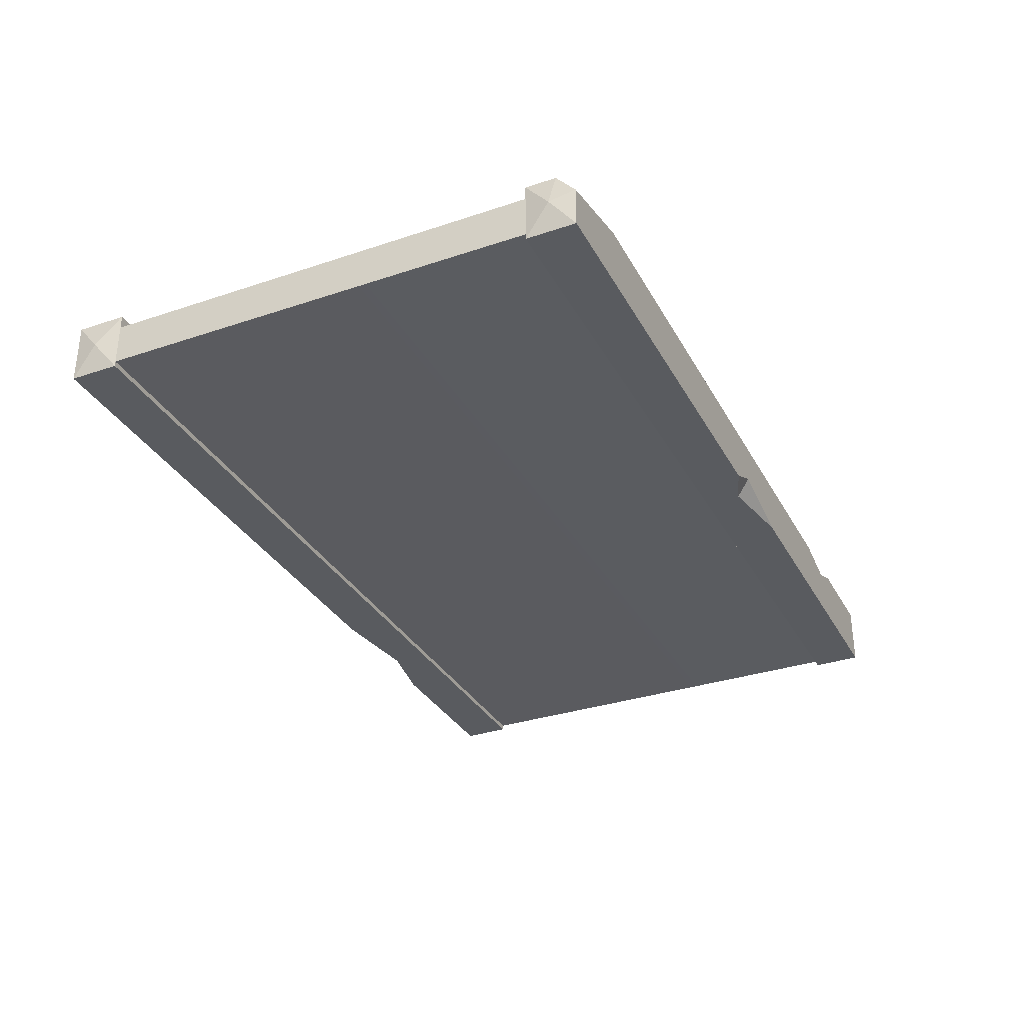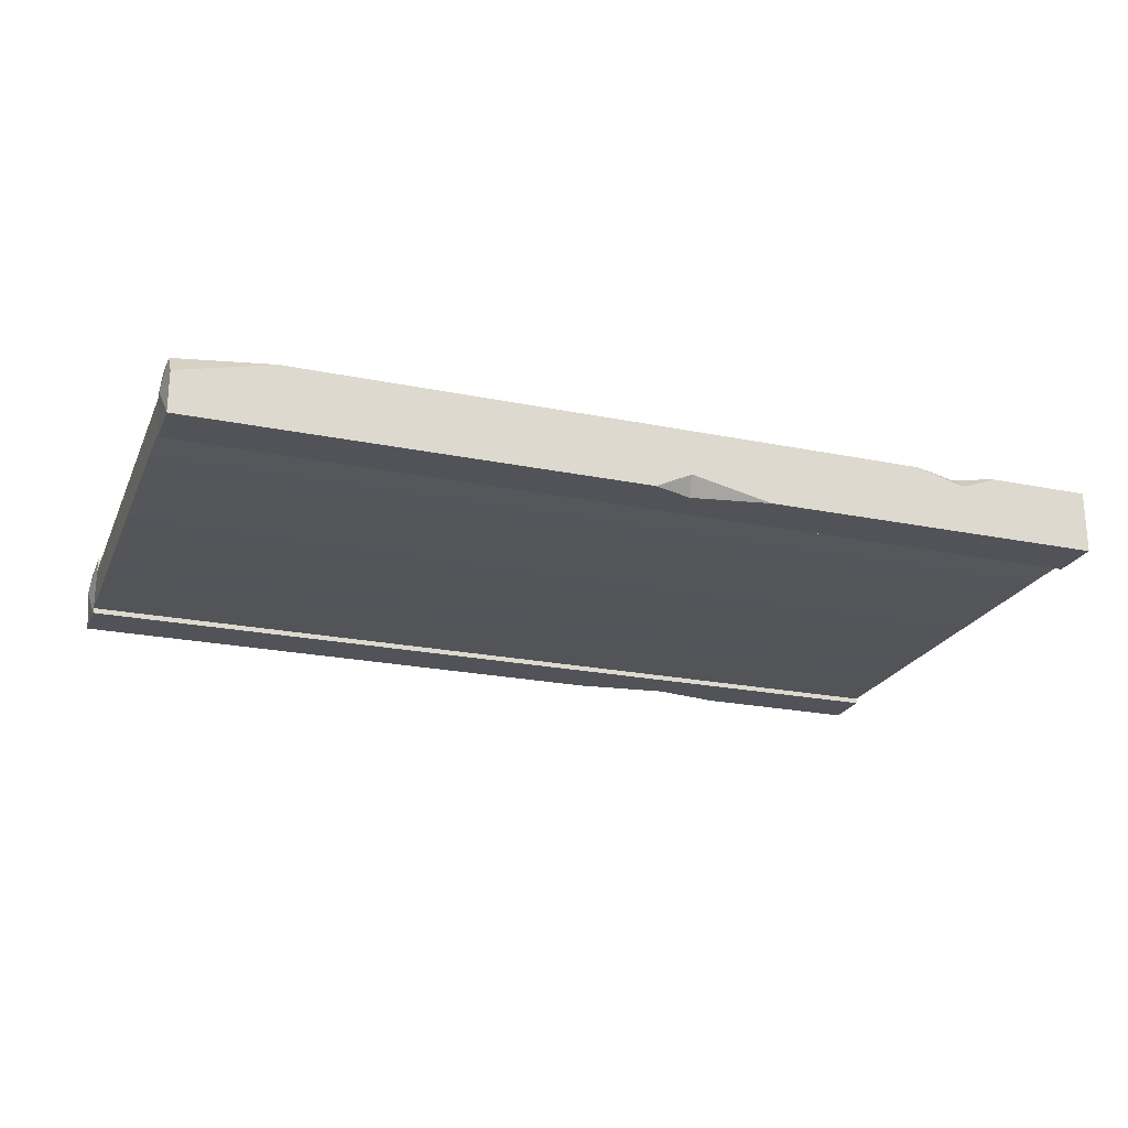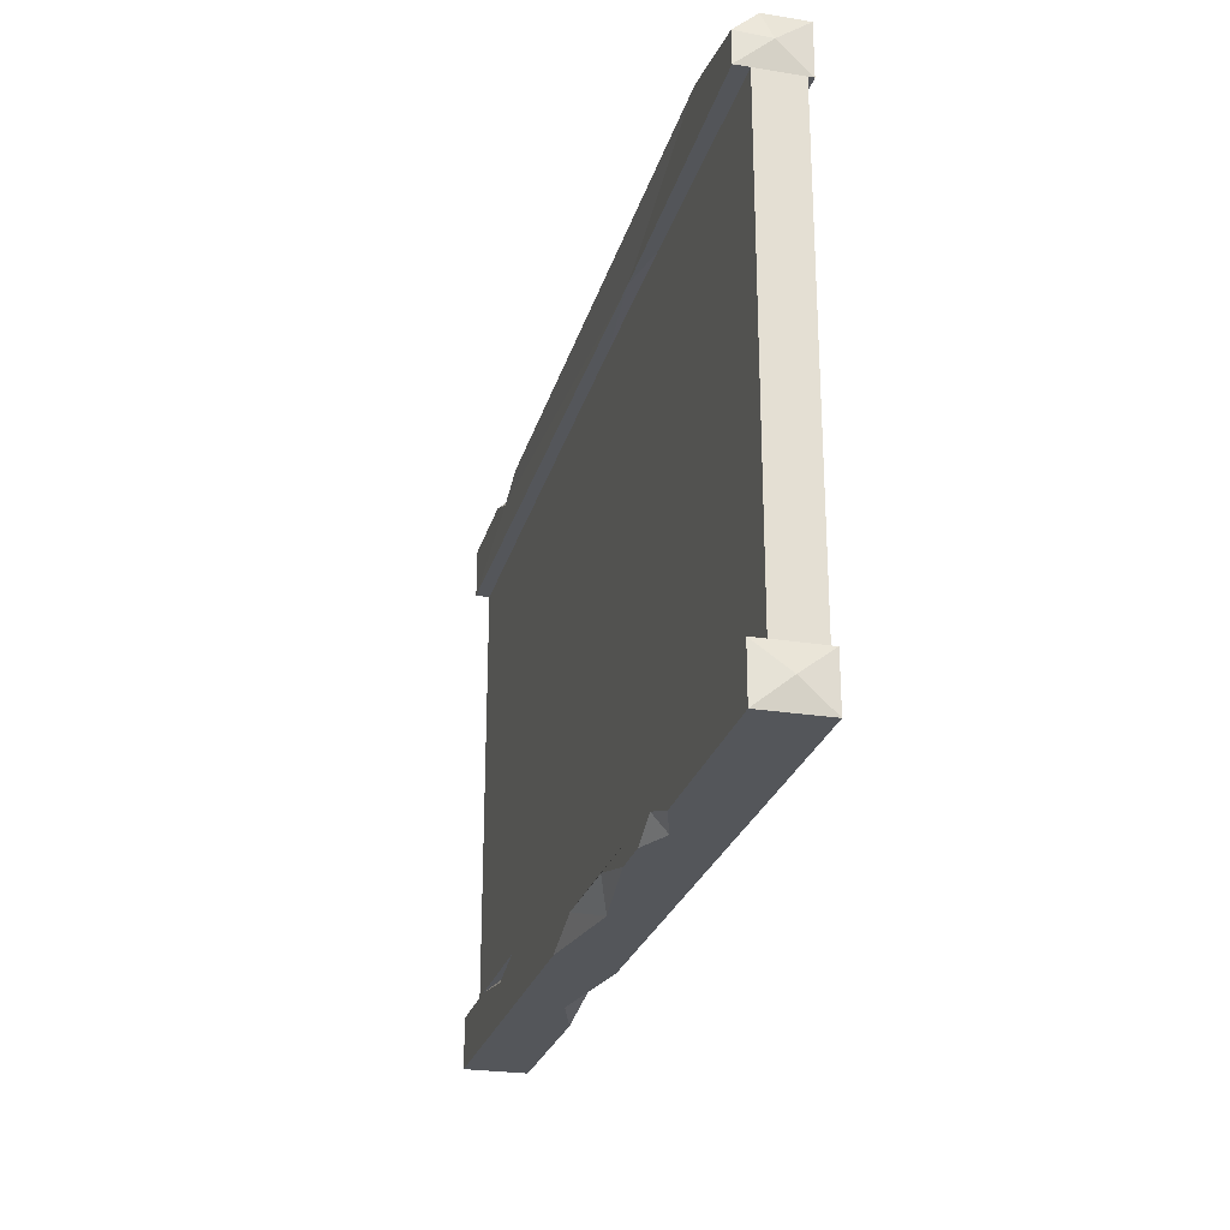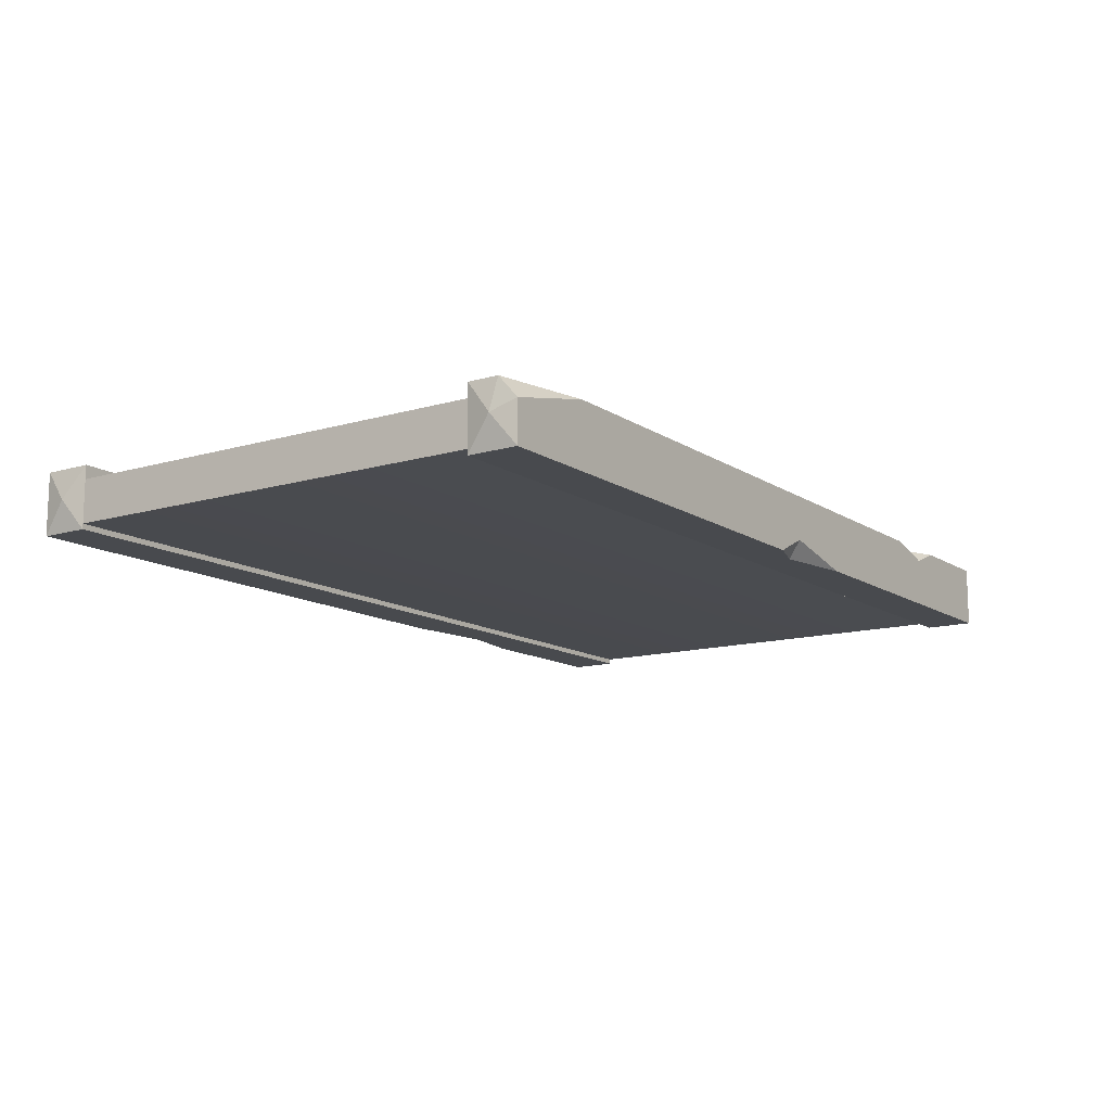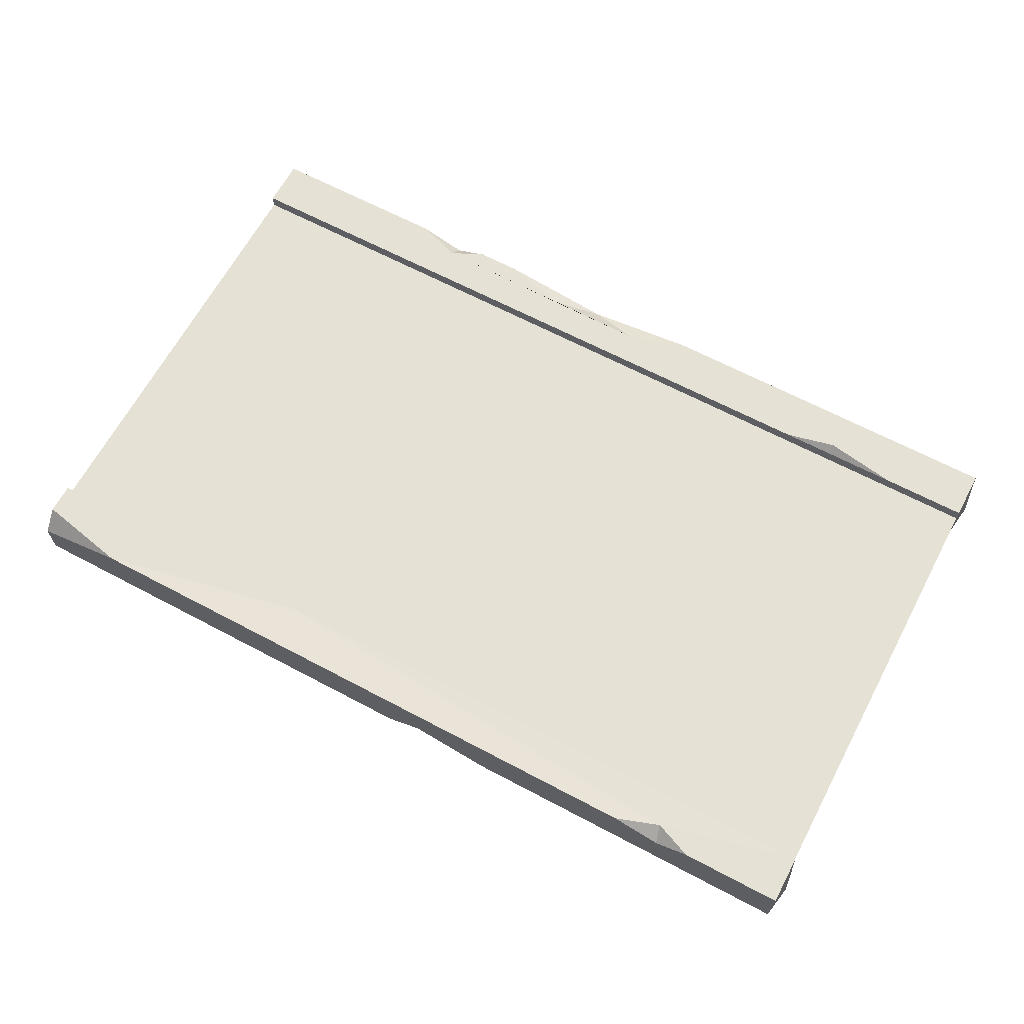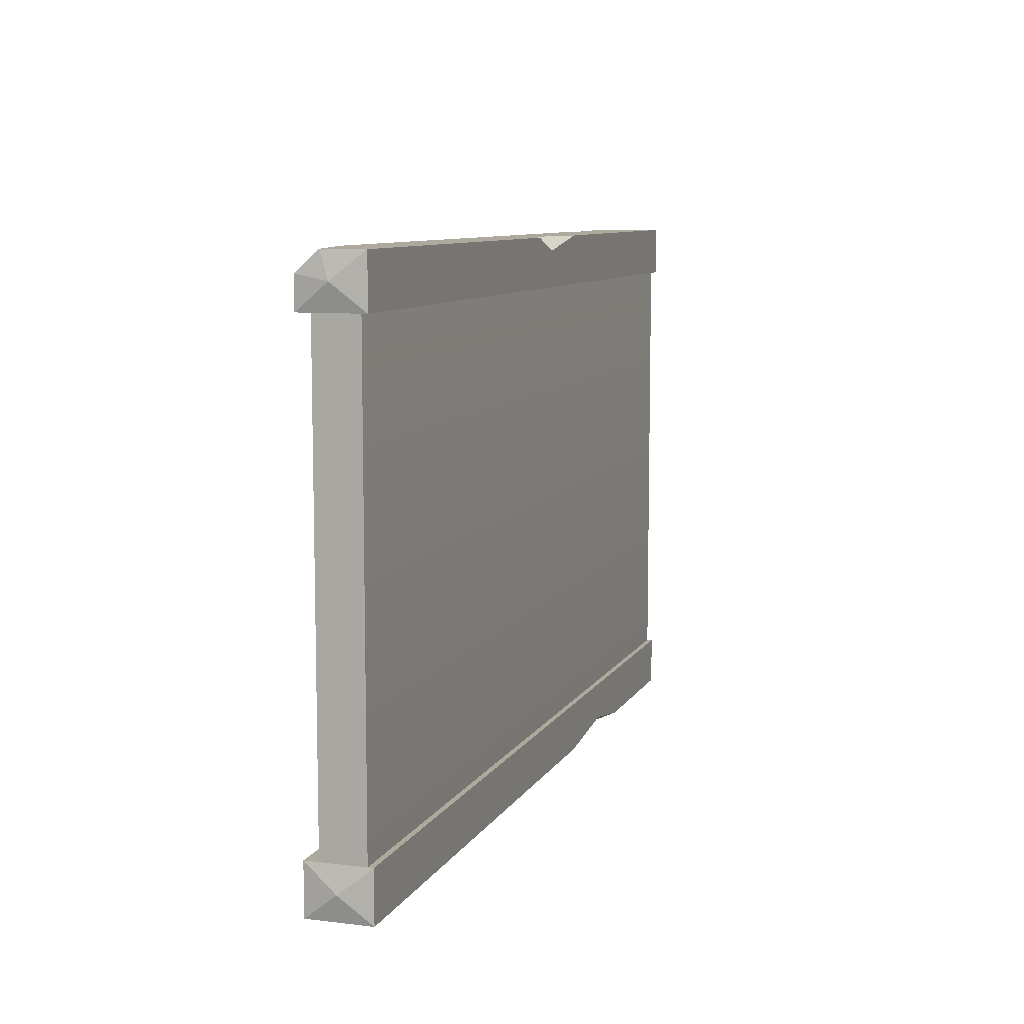
<metadata>
{"format":"obj","ext":"obj","renderer":"f3d","projection":"perspective","resolution":1024,"background":"white","views":[{"elev":-32.7,"azim":-65.1,"up":"+Y"},{"elev":-22.6,"azim":-19.4,"up":"+Y"},{"elev":-25.1,"azim":-104.5,"up":"+Z"},{"elev":-12.8,"azim":-55.6,"up":"+Y"},{"elev":65.1,"azim":28.1,"up":"+Y"},{"elev":8.8,"azim":-71.8,"up":"+Z"}]}
</metadata>
<code>
v 0 4.734 71.09
v 250 4.734 71.09
v 0 4.734 -66.18
v 250 4.734 -66.18
v 0 -7.084 -66.18
v 250 -7.084 -66.18
v 0 -7.084 71.09
v 250 -7.084 71.09
v 250 4.734 71.09
v 250 -7.084 71.09
v 250 -7.084 -66.18
v 250 4.734 -66.18
v 0 -8.587 -75.54
v 0 -8.587 -61.79
v 0 8.587 -75.54
v 0 8.587 -61.79
v 250 8.587 -75.54
v 250 8.587 -61.79
v 250 -8.587 -75.54
v 250 -8.587 -61.79
v 0 -8.587 61.79
v 0 -8.587 75.54
v 0 8.587 61.79
v 0 2.561 75.54
v 250 8.587 61.79
v 250 8.587 75.54
v 250 -8.587 61.79
v 250 -8.587 75.54
v 0 8.587 70.21
v 25.53 8.587 75.54
v 83.9 7.627 63.14
v 199.1 8.587 75.54
v 221.9 8.587 75.54
v 211.4 8.587 71.28
v 212.6 4.982 75.54
v 155.3 -8.587 75.54
v 123 -8.587 75.54
v 133.1 -3.793 75.54
v 133.9 -8.587 71.78
v 85.35 8.587 -75.54
v 147.4 8.587 -75.54
v 131.4 8.587 -70.4
v 103.7 8.587 -70.59
v 116.9 3.93 -75.54
v 191.7 8.587 -61.79
v 225.9 8.587 -61.79
v 205.7 8.587 -65.09
v 206.2 5.301 -61.79
v 51.81 8.587 -75.54
v 73.66 8.587 -75.54
v 64.25 8.587 -71.18
v 64.58 4.566 -75.54
v 203 -8.587 -75.54
v 157.3 -8.587 -75.54
v 187.4 -3.647 -75.54
v 184.1 -8.587 -72.3
v 251.4 0 68.67
v 251.4 0 -68.67
v -1.389 0 -68.67
v -1.389 0 68.67
f 7 10 9 1
f 3 12 11 5
f 1 9 12 3
f 2 8 6 4
f 5 11 10 7
f 3 5 7 1
f 13 59 15
f 17 47 46 18
f 58 18 20
f 19 20 56 53
f 18 46 48 45 16 14 20
f 55 44 41 17
f 23 29 30 31
f 27 57 28
f 21 39 37 22
f 38 35 32 30
f 27 31 25
f 21 60 23
f 30 29 24
f 35 34 32
f 33 34 35
f 37 39 38
f 38 39 36
f 31 34 25
f 31 30 32 34
f 25 34 33 26
f 38 30 24 22 37
f 26 33 35 28
f 28 35 38 36
f 27 28 36 39
f 27 39 21
f 21 23 31
f 21 31 27
f 44 42 41
f 44 43 42
f 40 43 44
f 45 48 47
f 47 48 46
f 52 51 50
f 49 51 52
f 53 56 55
f 55 56 54
f 56 14 13 54
f 56 20 14
f 55 17 19 53
f 44 52 50 40
f 13 15 49 52
f 13 52 44 55 54
f 51 16 45 47 42 43
f 42 47 17 41
f 51 43 40 50
f 15 16 51 49
f 57 26 28
f 25 57 27
f 25 26 57
f 19 58 20
f 17 58 19
f 17 18 58
f 16 15 59
f 14 59 13
f 16 59 14
f 24 29 60
f 22 60 21
f 24 60 22
f 60 29 23

</code>
